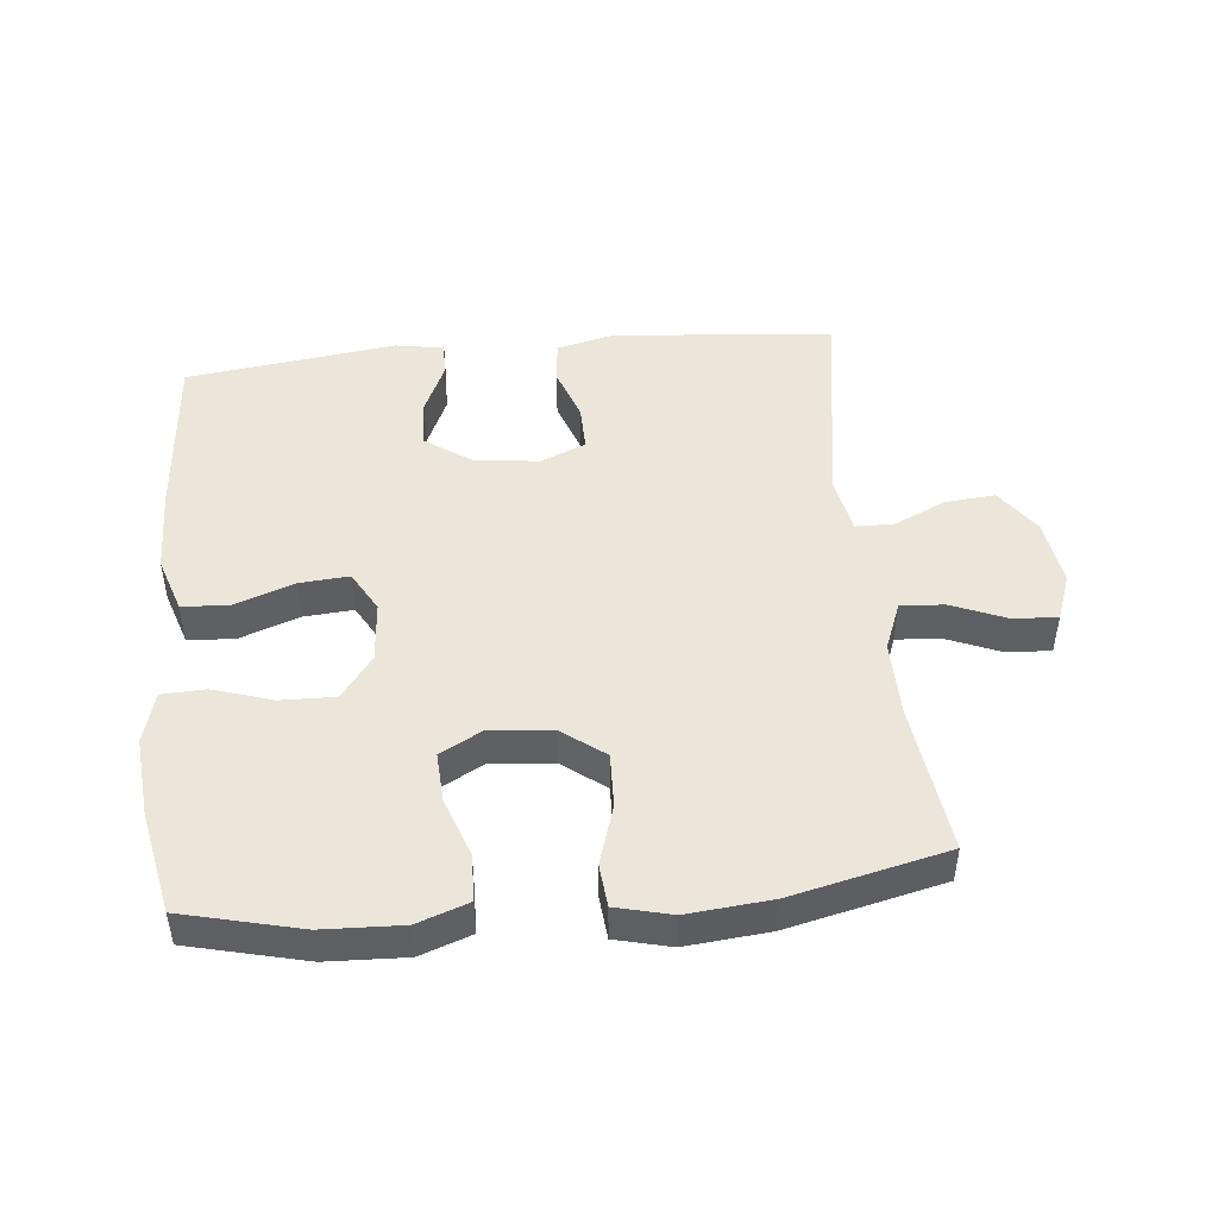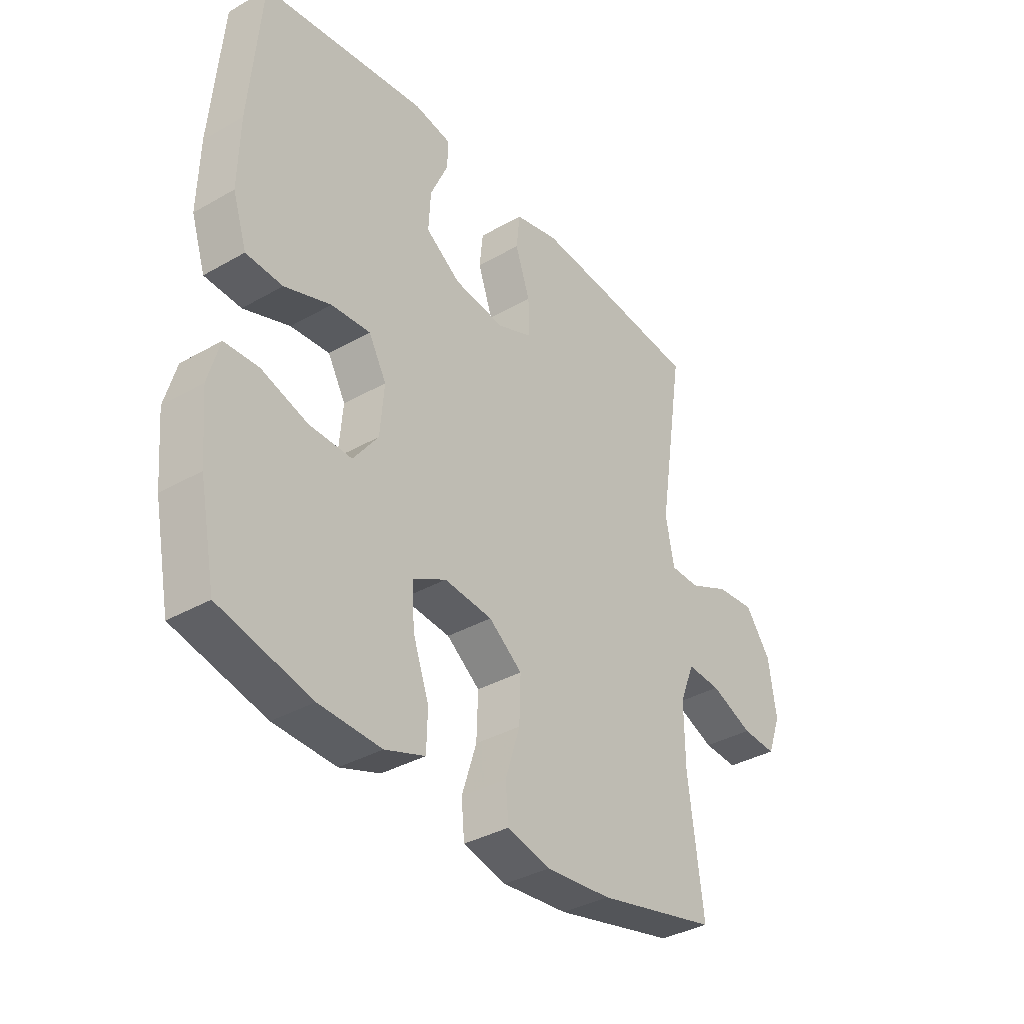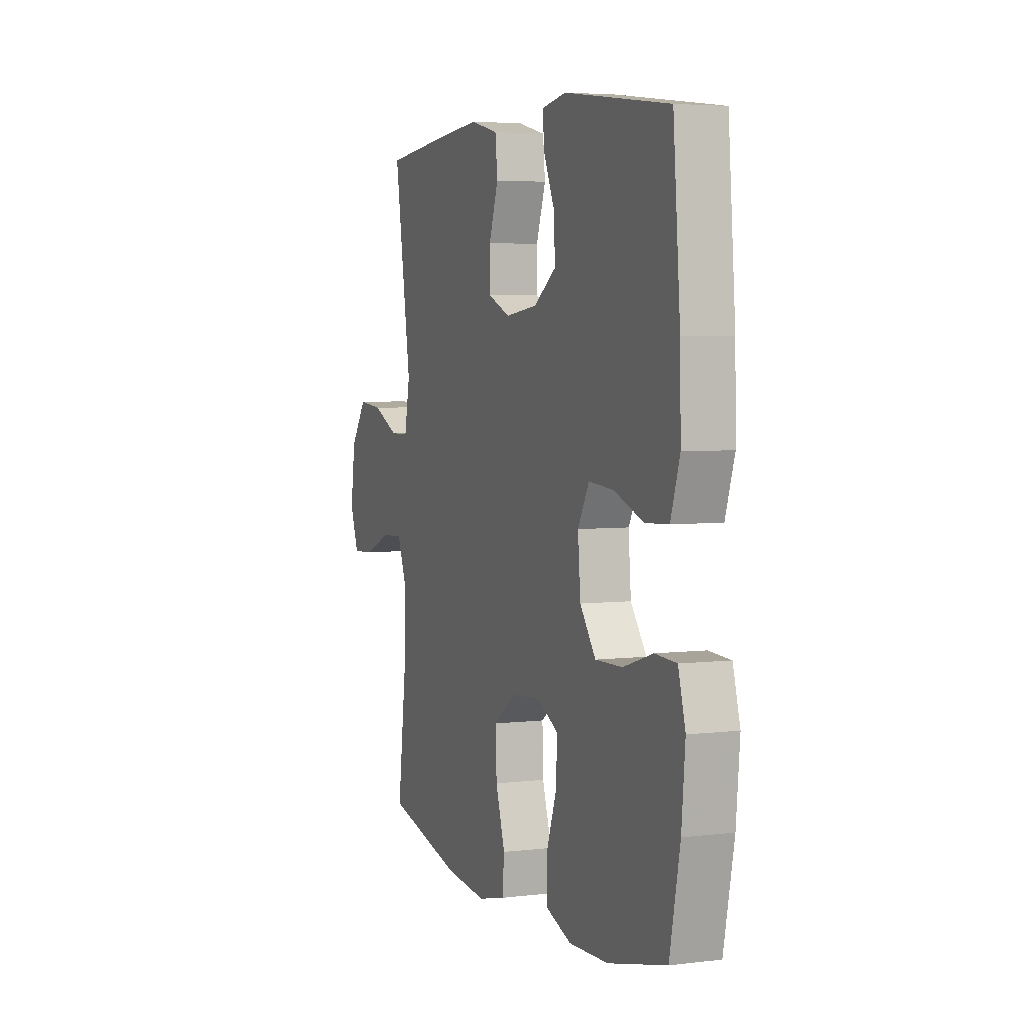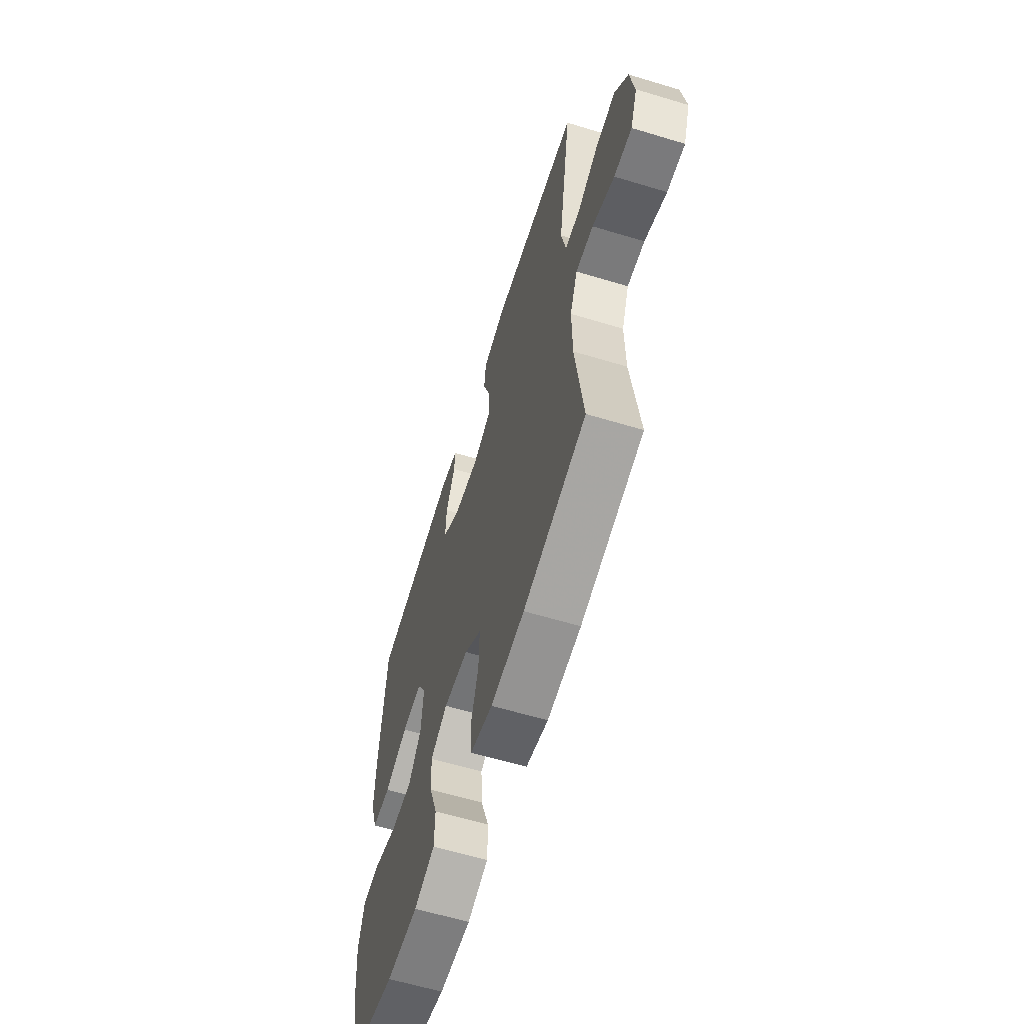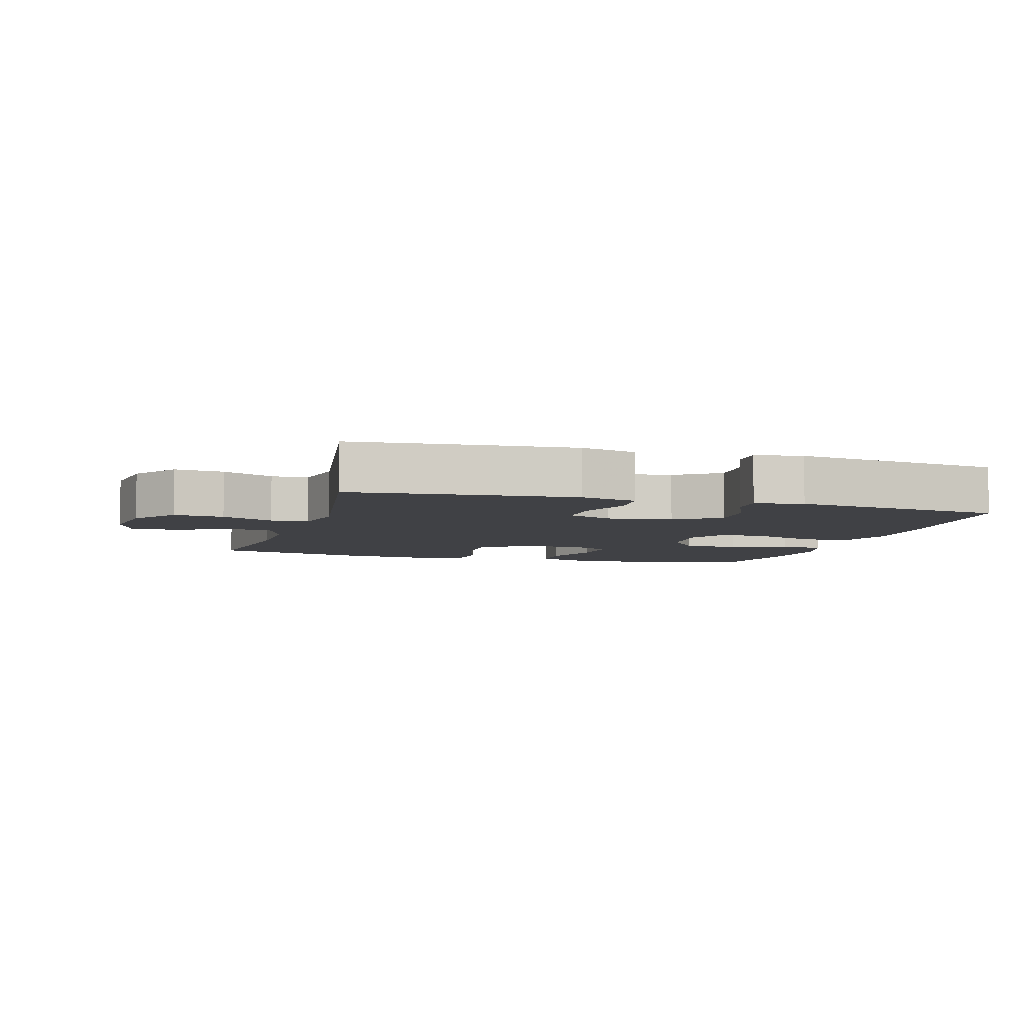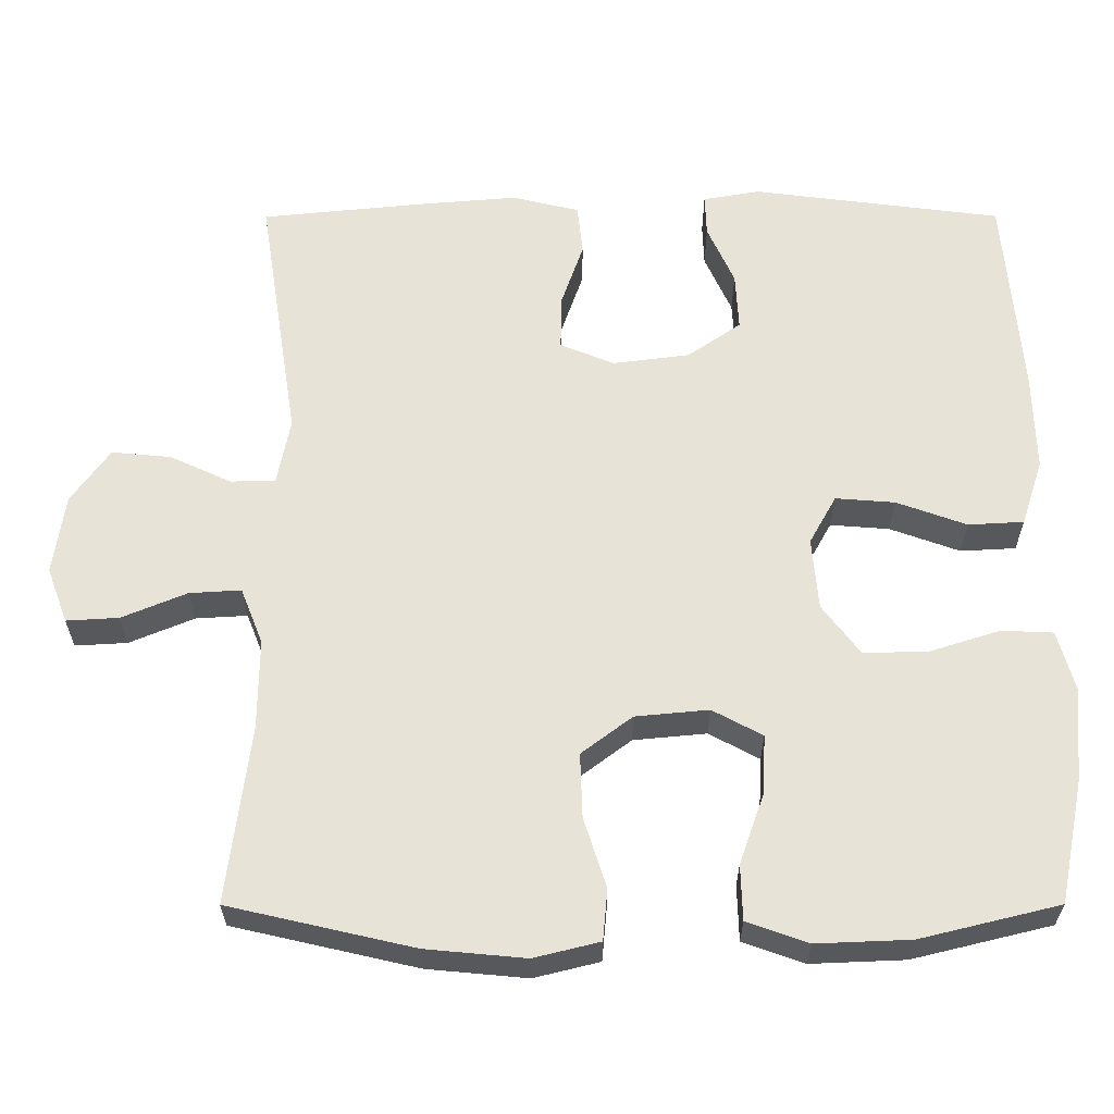
<metadata>
{"format":"obj","ext":"obj","renderer":"f3d","projection":"perspective","resolution":1024,"background":"white","views":[{"elev":47.3,"azim":174.3,"up":"+Y"},{"elev":-36.2,"azim":126.8,"up":"+Z"},{"elev":4.6,"azim":68.9,"up":"+Z"},{"elev":-61.5,"azim":-107.1,"up":"+Z"},{"elev":-5.9,"azim":-16.5,"up":"+Y"},{"elev":-28.6,"azim":0.1,"up":"+Z"}]}
</metadata>
<code>
v -0.5 0.07 -0.5
v -0.471 0.07 -0.269
v -0.47 0.07 -0.152
v -0.499 0.07 -0.079
v -0.566 0.07 -0.083
v -0.65 0.07 -0.118
v -0.718 0.07 -0.122
v -0.745 0.07 -0.05
v -0.73 0.07 0.054
v -0.68 0.07 0.124
v -0.603 0.07 0.117
v -0.523 0.07 0.08
v -0.465 0.07 0.081
v -0.448 0.07 0.168
v -0.5 0.07 0.5
v -0.291 0.07 0.521
v -0.16 0.07 0.532
v -0.073 0.07 0.511
v -0.066 0.07 0.445
v -0.095 0.07 0.361
v -0.096 0.07 0.29
v -0.026 0.07 0.261
v 0.074 0.07 0.274
v 0.143 0.07 0.322
v 0.139 0.07 0.397
v 0.104 0.07 0.475
v 0.102 0.07 0.529
v 0.176 0.07 0.542
v 0.5 0.07 0.5
v 0.522 0.07 0.236
v 0.525 0.07 0.105
v 0.497 0.07 0.019
v 0.425 0.07 0.015
v 0.334 0.07 0.048
v 0.257 0.07 0.054
v 0.222 0.07 -0.009
v 0.23 0.07 -0.103
v 0.279 0.07 -0.168
v 0.363 0.07 -0.166
v 0.454 0.07 -0.137
v 0.521 0.07 -0.14
v 0.543 0.07 -0.219
v 0.532 0.07 -0.341
v 0.5 0.07 -0.5
v 0.32 0.07 -0.544
v 0.198 0.07 -0.549
v 0.119 0.07 -0.521
v 0.117 0.07 -0.449
v 0.149 0.07 -0.358
v 0.153 0.07 -0.281
v 0.088 0.07 -0.246
v -0.007 0.07 -0.255
v -0.073 0.07 -0.305
v -0.07 0.07 -0.389
v -0.041 0.07 -0.48
v -0.047 0.07 -0.546
v -0.132 0.07 -0.567
v -0.261 0.07 -0.555
v -0.5 0 -0.5
v -0.471 0 -0.269
v -0.47 0 -0.152
v -0.499 0 -0.079
v -0.566 0 -0.083
v -0.65 0 -0.118
v -0.718 0 -0.122
v -0.745 0 -0.05
v -0.73 0 0.054
v -0.68 0 0.124
v -0.603 0 0.117
v -0.523 0 0.08
v -0.465 0 0.081
v -0.448 0 0.168
v -0.5 0 0.5
v -0.291 0 0.521
v -0.16 0 0.532
v -0.073 0 0.511
v -0.066 0 0.445
v -0.095 0 0.361
v -0.096 0 0.29
v -0.026 0 0.261
v 0.074 0 0.274
v 0.143 0 0.322
v 0.139 0 0.397
v 0.104 0 0.475
v 0.102 0 0.529
v 0.176 0 0.542
v 0.5 0 0.5
v 0.522 0 0.236
v 0.525 0 0.105
v 0.497 0 0.019
v 0.425 0 0.015
v 0.334 0 0.048
v 0.257 0 0.054
v 0.222 0 -0.009
v 0.23 0 -0.103
v 0.279 0 -0.168
v 0.363 0 -0.166
v 0.454 0 -0.137
v 0.521 0 -0.14
v 0.543 0 -0.219
v 0.532 0 -0.341
v 0.5 0 -0.5
v 0.32 0 -0.544
v 0.198 0 -0.549
v 0.119 0 -0.521
v 0.117 0 -0.449
v 0.149 0 -0.358
v 0.153 0 -0.281
v 0.088 0 -0.246
v -0.007 0 -0.255
v -0.073 0 -0.305
v -0.07 0 -0.389
v -0.041 0 -0.48
v -0.047 0 -0.546
v -0.132 0 -0.567
v -0.261 0 -0.555
f 58 1 2
f 57 58 2
f 56 57 2
f 55 56 2
f 54 55 2
f 53 54 2 3
f 52 53 3 4
f 51 52 4
f 47 48 49
f 46 47 49
f 45 46 49
f 44 45 49
f 43 44 49
f 42 43 49
f 41 42 49
f 40 41 49
f 39 40 49
f 38 39 49 50
f 37 38 50 51
f 32 33 34
f 31 32 34
f 30 31 34
f 29 30 34
f 28 29 34
f 27 28 34
f 26 27 34
f 25 26 34
f 24 25 34 35
f 23 24 35 36
f 18 19 20
f 17 18 20
f 16 17 20
f 15 16 20
f 14 15 20
f 13 14 20 21
f 10 11 12
f 9 10 12
f 8 9 12
f 7 8 12
f 6 7 12
f 5 6 12
f 4 5 12 13
f 51 4 13
f 37 51 13
f 36 37 13
f 23 36 13
f 22 23 13
f 13 21 22
f 60 59 116
f 60 116 115
f 60 115 114
f 60 114 113
f 60 113 112
f 61 60 112 111
f 62 61 111 110
f 62 110 109
f 107 106 105
f 107 105 104
f 107 104 103
f 107 103 102
f 107 102 101
f 107 101 100
f 107 100 99
f 107 99 98
f 107 98 97
f 108 107 97 96
f 109 108 96 95
f 92 91 90
f 92 90 89
f 92 89 88
f 92 88 87
f 92 87 86
f 92 86 85
f 92 85 84
f 92 84 83
f 93 92 83 82
f 94 93 82 81
f 78 77 76
f 78 76 75
f 78 75 74
f 78 74 73
f 78 73 72
f 79 78 72 71
f 70 69 68
f 70 68 67
f 70 67 66
f 70 66 65
f 70 65 64
f 70 64 63
f 71 70 63 62
f 71 62 109
f 71 109 95
f 71 95 94
f 71 94 81
f 71 81 80
f 80 79 71
f 1 59 60 2
f 2 60 61 3
f 3 61 62 4
f 4 62 63 5
f 5 63 64 6
f 6 64 65 7
f 7 65 66 8
f 8 66 67 9
f 9 67 68 10
f 10 68 69 11
f 11 69 70 12
f 12 70 71 13
f 13 71 72 14
f 14 72 73 15
f 15 73 74 16
f 16 74 75 17
f 17 75 76 18
f 18 76 77 19
f 19 77 78 20
f 20 78 79 21
f 21 79 80 22
f 22 80 81 23
f 23 81 82 24
f 24 82 83 25
f 25 83 84 26
f 26 84 85 27
f 27 85 86 28
f 28 86 87 29
f 29 87 88 30
f 30 88 89 31
f 31 89 90 32
f 32 90 91 33
f 33 91 92 34
f 34 92 93 35
f 35 93 94 36
f 36 94 95 37
f 37 95 96 38
f 38 96 97 39
f 39 97 98 40
f 40 98 99 41
f 41 99 100 42
f 42 100 101 43
f 43 101 102 44
f 44 102 103 45
f 45 103 104 46
f 46 104 105 47
f 47 105 106 48
f 48 106 107 49
f 49 107 108 50
f 50 108 109 51
f 51 109 110 52
f 52 110 111 53
f 53 111 112 54
f 54 112 113 55
f 55 113 114 56
f 56 114 115 57
f 57 115 116 58
f 58 116 59 1

</code>
